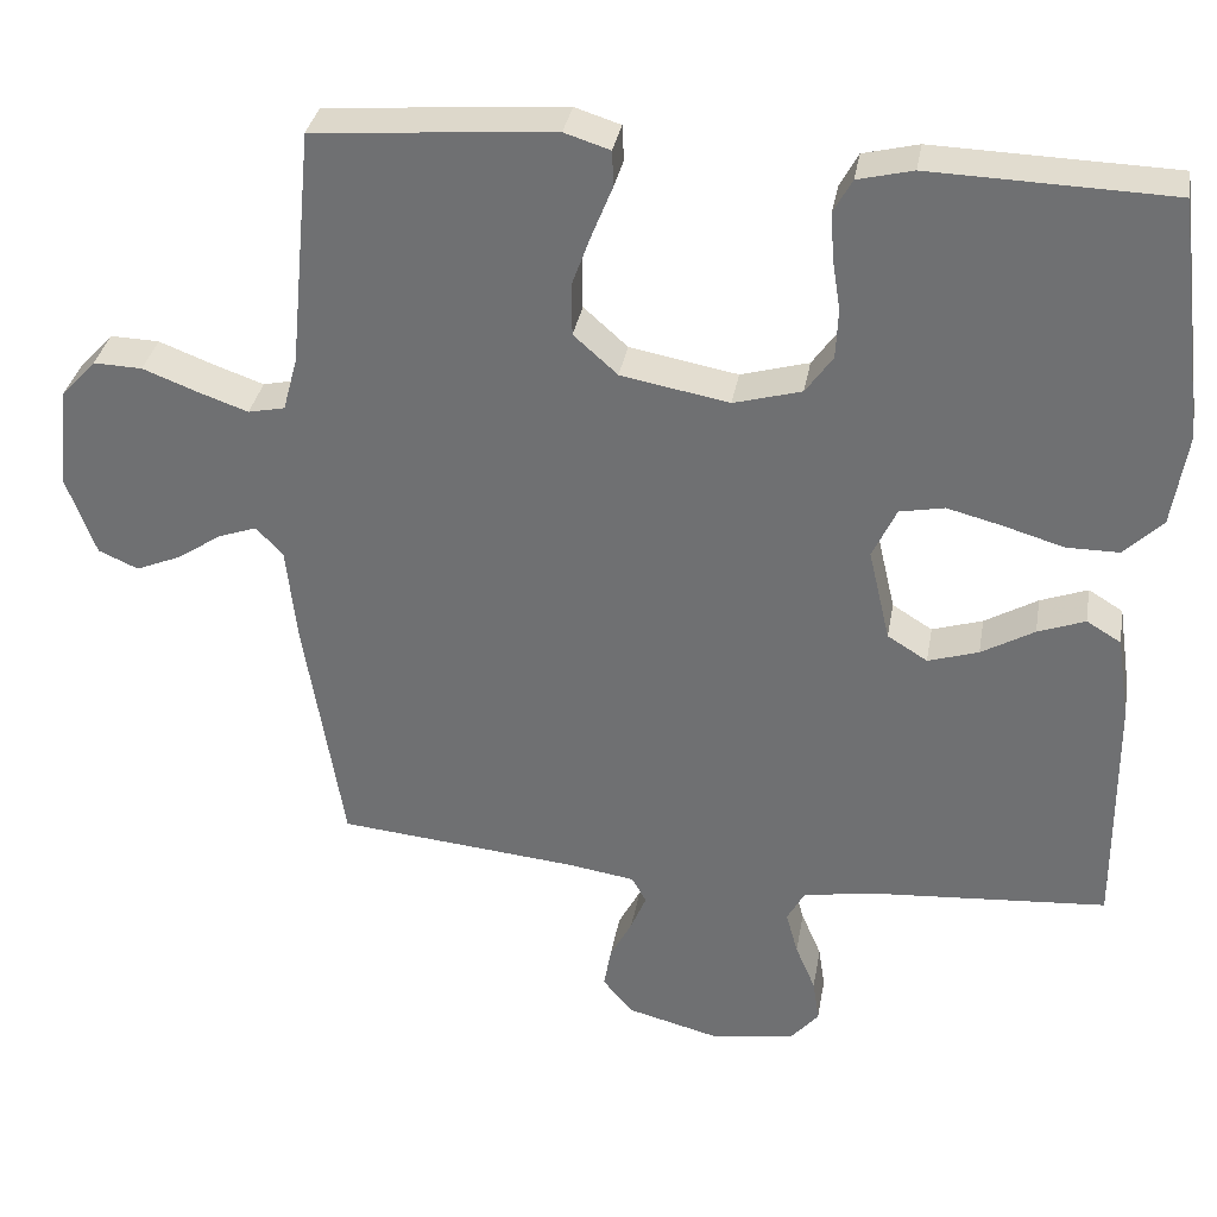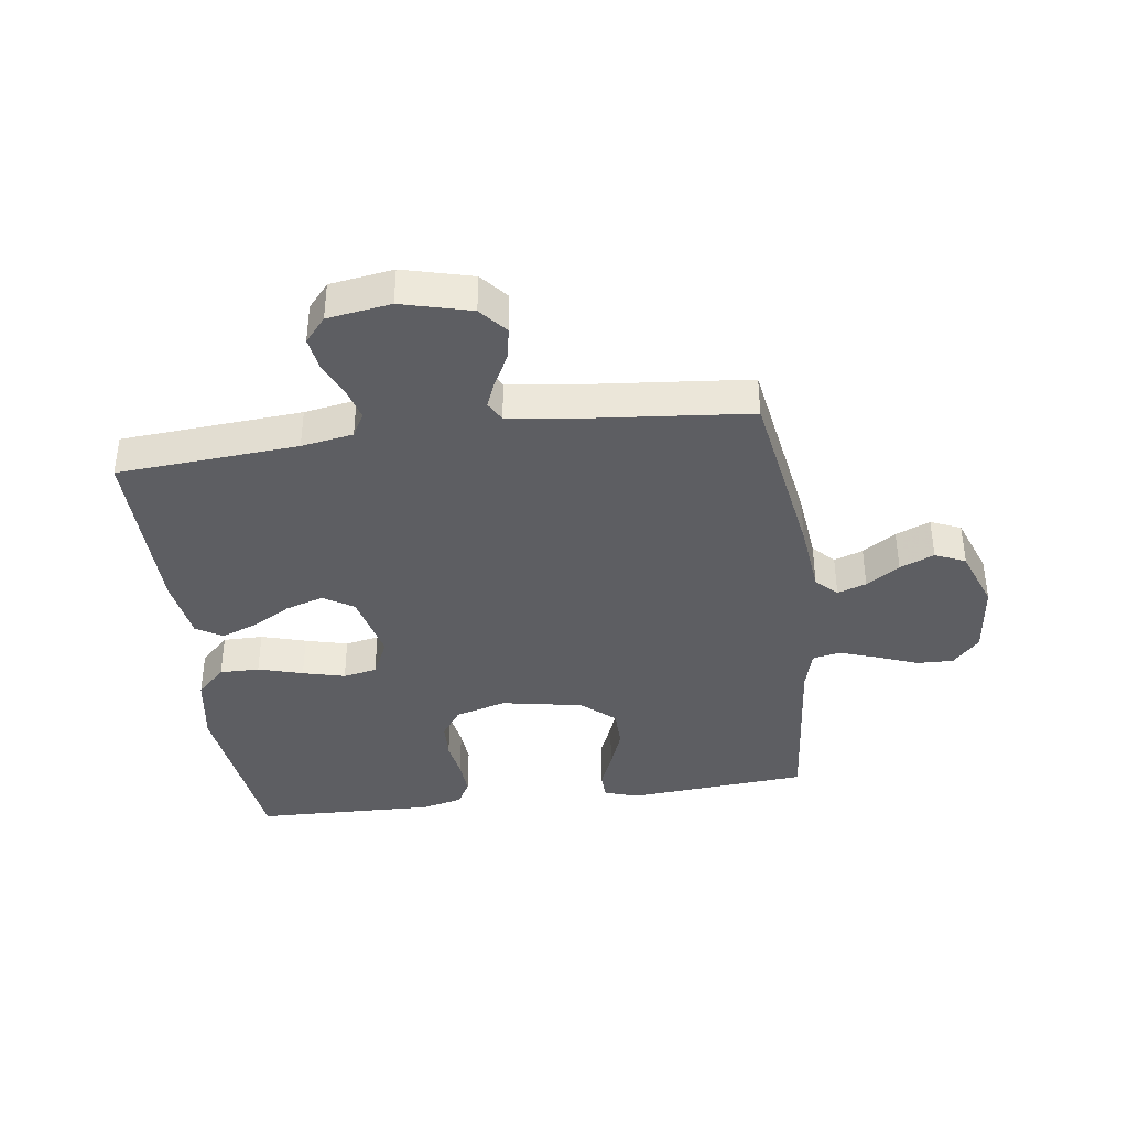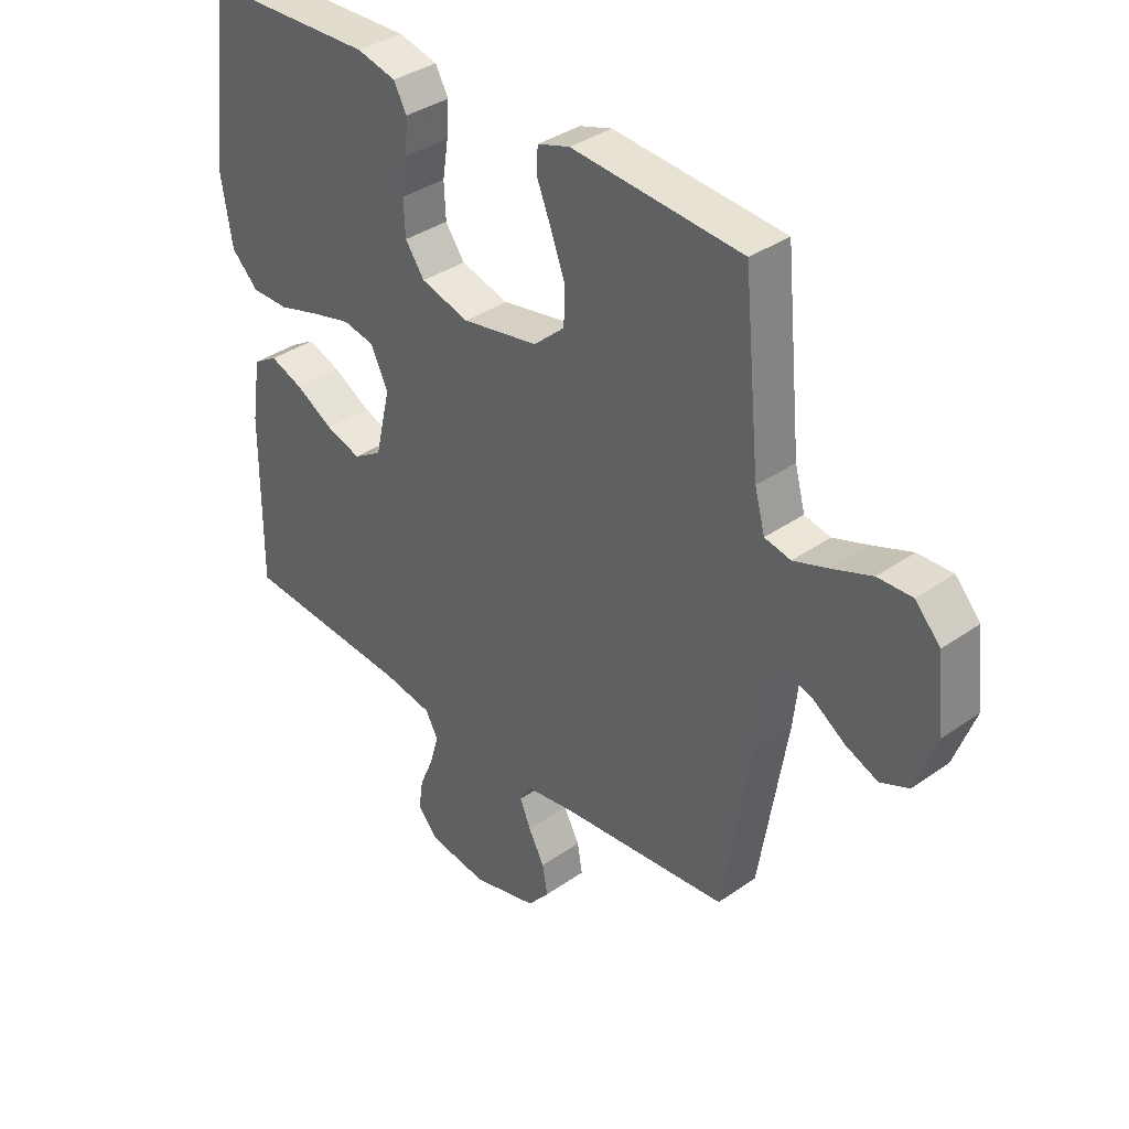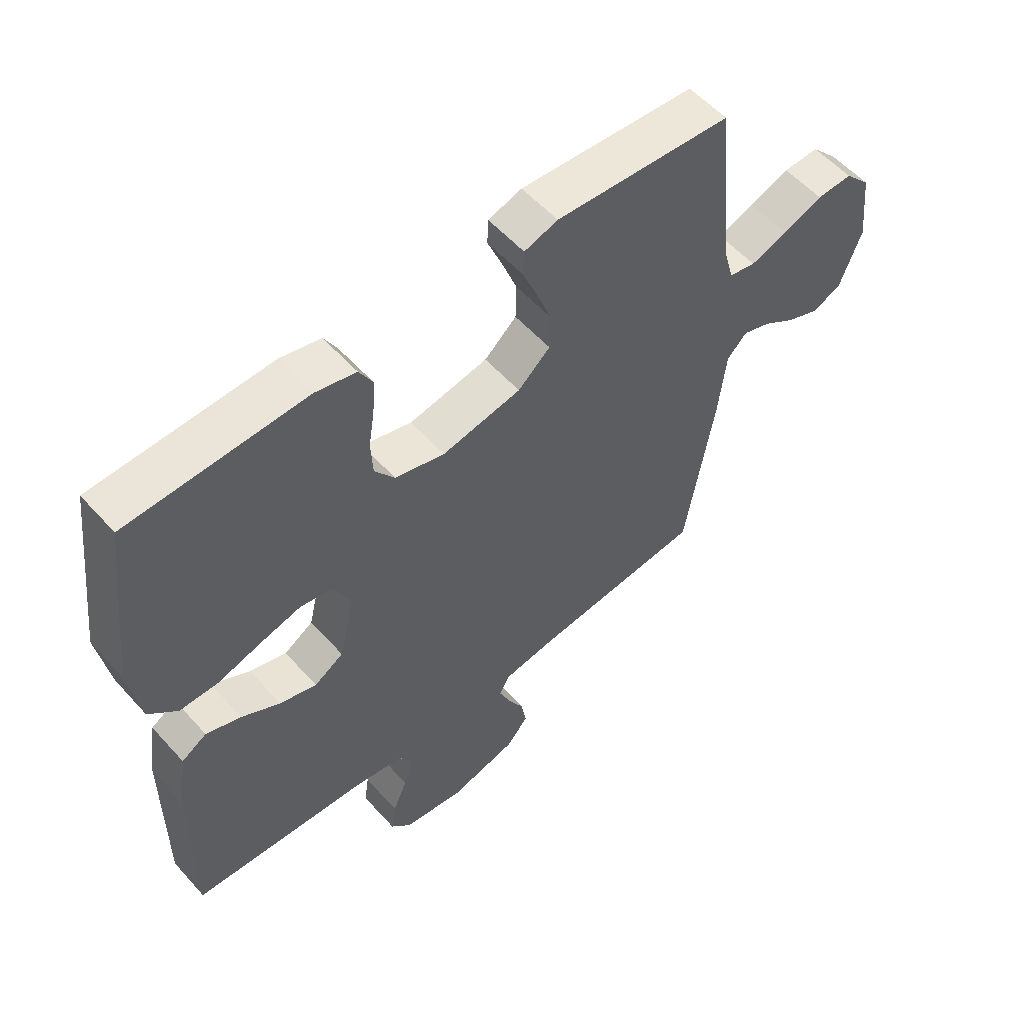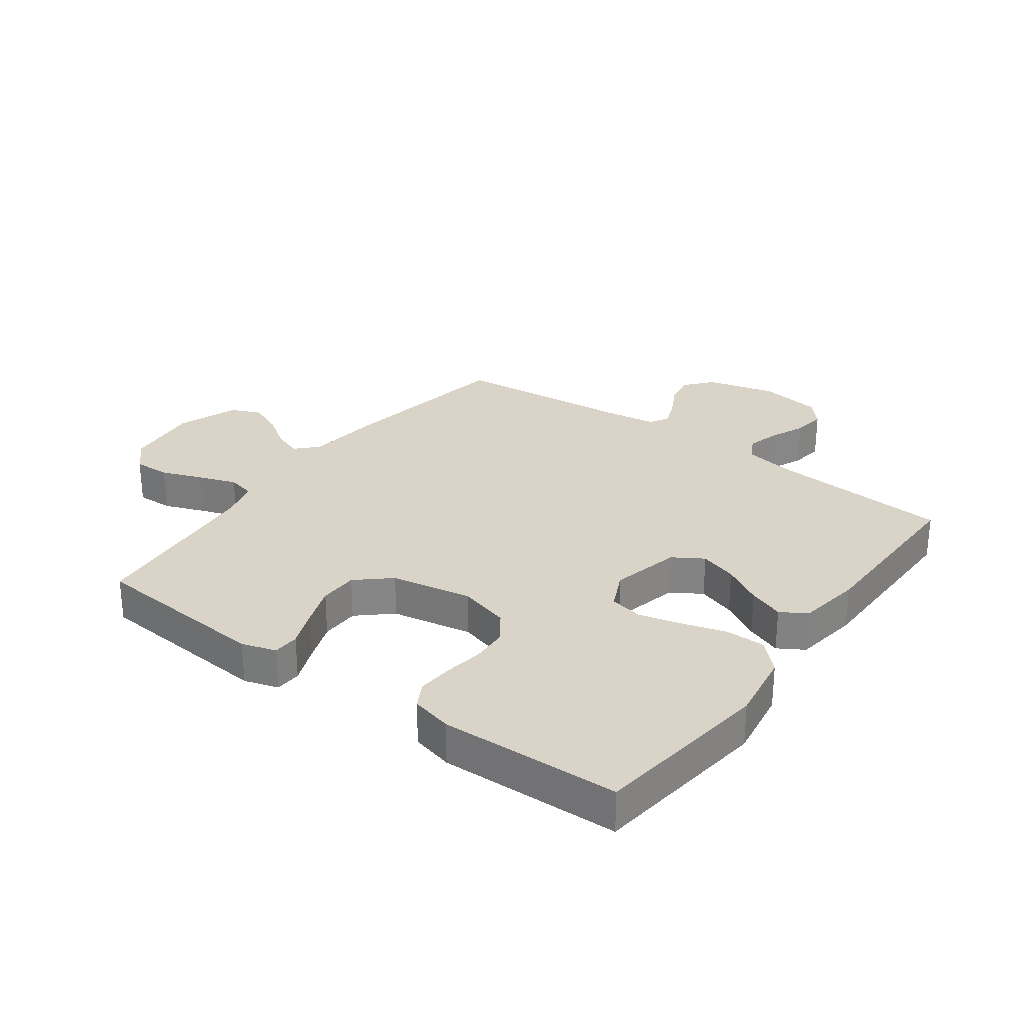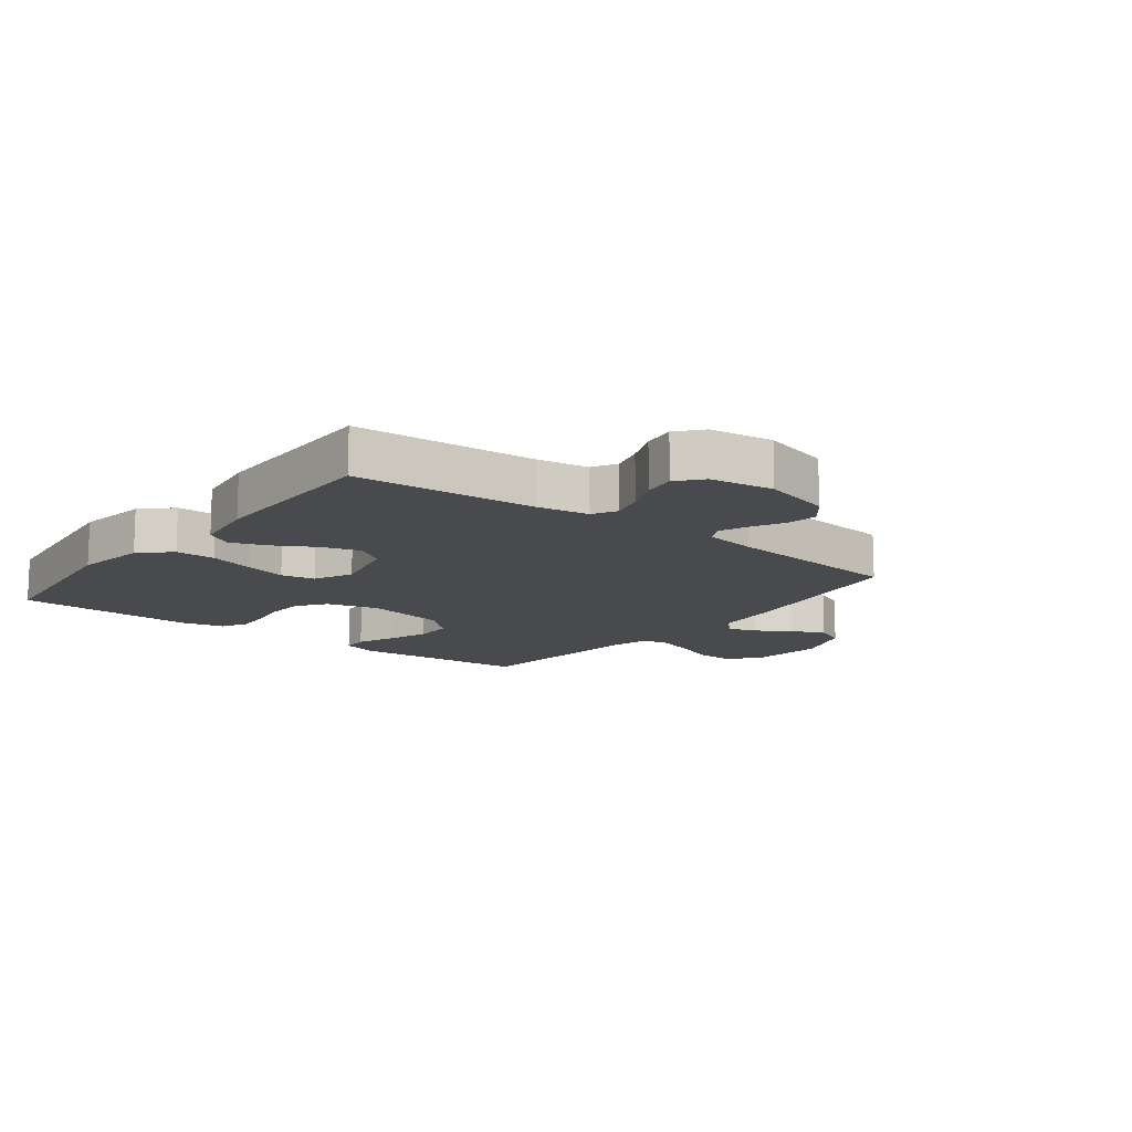
<metadata>
{"format":"obj","ext":"obj","renderer":"f3d","projection":"perspective","resolution":1024,"background":"white","views":[{"elev":33.7,"azim":9.8,"up":"+Z"},{"elev":-38.6,"azim":-172.2,"up":"+Y"},{"elev":36.3,"azim":-132.5,"up":"+Z"},{"elev":56.2,"azim":138.8,"up":"+Z"},{"elev":28.4,"azim":36.3,"up":"+Y"},{"elev":-13.1,"azim":142.1,"up":"+Y"}]}
</metadata>
<code>
v 0.5 0.07 0.5
v 0.537 0.07 0.2
v 0.518 0.07 0.082
v 0.47 0.07 0.035
v 0.404 0.07 0.035
v 0.33 0.07 0.057
v 0.26 0.07 0.075
v 0.204 0.07 0.064
v 0.174 0.07 0
v 0.201 0.07 -0.116
v 0.251 0.07 -0.147
v 0.314 0.07 -0.127
v 0.38 0.07 -0.089
v 0.439 0.07 -0.067
v 0.482 0.07 -0.093
v 0.498 0.07 -0.2
v 0.5 0.07 -0.5
v 0.2 0.07 -0.522
v 0.114 0.07 -0.537
v 0.092 0.07 -0.577
v 0.107 0.07 -0.631
v 0.132 0.07 -0.69
v 0.14 0.07 -0.744
v 0.105 0.07 -0.785
v 0 0.07 -0.801
v -0.115 0.07 -0.771
v -0.153 0.07 -0.726
v -0.144 0.07 -0.674
v -0.116 0.07 -0.621
v -0.097 0.07 -0.575
v -0.115 0.07 -0.542
v -0.2 0.07 -0.529
v -0.5 0.07 -0.5
v -0.549 0.07 -0.2
v -0.562 0.07 -0.08
v -0.596 0.07 -0.045
v -0.644 0.07 -0.062
v -0.699 0.07 -0.099
v -0.756 0.07 -0.123
v -0.806 0.07 -0.101
v -0.843 0.07 0
v -0.829 0.07 0.125
v -0.785 0.07 0.173
v -0.724 0.07 0.171
v -0.656 0.07 0.145
v -0.593 0.07 0.123
v -0.547 0.07 0.133
v -0.529 0.07 0.2
v -0.5 0.07 0.5
v -0.2 0.07 0.524
v -0.143 0.07 0.506
v -0.141 0.07 0.462
v -0.166 0.07 0.4
v -0.191 0.07 0.332
v -0.19 0.07 0.267
v -0.135 0.07 0.218
v 0 0.07 0.193
v 0.085 0.07 0.217
v 0.119 0.07 0.265
v 0.122 0.07 0.327
v 0.112 0.07 0.391
v 0.108 0.07 0.45
v 0.131 0.07 0.492
v 0.2 0.07 0.509
v 0.5 0 0.5
v 0.537 0 0.2
v 0.518 0 0.082
v 0.47 0 0.035
v 0.404 0 0.035
v 0.33 0 0.057
v 0.26 0 0.075
v 0.204 0 0.064
v 0.174 0 0
v 0.201 0 -0.116
v 0.251 0 -0.147
v 0.314 0 -0.127
v 0.38 0 -0.089
v 0.439 0 -0.067
v 0.482 0 -0.093
v 0.498 0 -0.2
v 0.5 0 -0.5
v 0.2 0 -0.522
v 0.114 0 -0.537
v 0.092 0 -0.577
v 0.107 0 -0.631
v 0.132 0 -0.69
v 0.14 0 -0.744
v 0.105 0 -0.785
v 0 0 -0.801
v -0.115 0 -0.771
v -0.153 0 -0.726
v -0.144 0 -0.674
v -0.116 0 -0.621
v -0.097 0 -0.575
v -0.115 0 -0.542
v -0.2 0 -0.529
v -0.5 0 -0.5
v -0.549 0 -0.2
v -0.562 0 -0.08
v -0.596 0 -0.045
v -0.644 0 -0.062
v -0.699 0 -0.099
v -0.756 0 -0.123
v -0.806 0 -0.101
v -0.843 0 0
v -0.829 0 0.125
v -0.785 0 0.173
v -0.724 0 0.171
v -0.656 0 0.145
v -0.593 0 0.123
v -0.547 0 0.133
v -0.529 0 0.2
v -0.5 0 0.5
v -0.2 0 0.524
v -0.143 0 0.506
v -0.141 0 0.462
v -0.166 0 0.4
v -0.191 0 0.332
v -0.19 0 0.267
v -0.135 0 0.218
v 0 0 0.193
v 0.085 0 0.217
v 0.119 0 0.265
v 0.122 0 0.327
v 0.112 0 0.391
v 0.108 0 0.45
v 0.131 0 0.492
v 0.2 0 0.509
f 4 5 6
f 3 4 6
f 2 3 6
f 1 2 6
f 64 1 6
f 63 64 6
f 62 63 6
f 61 62 6
f 60 61 6
f 59 60 6 7
f 58 59 7 8
f 57 58 8 9
f 56 57 9 10
f 55 56 10
f 51 52 53
f 50 51 53
f 49 50 53
f 48 49 53
f 47 48 53 54
f 43 44 45
f 42 43 45
f 41 42 45
f 40 41 45
f 39 40 45
f 38 39 45
f 37 38 45
f 36 37 45 46
f 35 36 46 47
f 47 54 55
f 35 47 55
f 34 35 55
f 33 34 55
f 32 33 55
f 27 28 29
f 26 27 29
f 25 26 29
f 24 25 29
f 23 24 29
f 22 23 29
f 21 22 29
f 20 21 29 30
f 19 20 30 31
f 16 17 18
f 15 16 18
f 14 15 18
f 13 14 18
f 12 13 18
f 19 31 32
f 18 19 32
f 12 18 32
f 11 12 32
f 32 55 10
f 10 11 32
f 70 69 68
f 70 68 67
f 70 67 66
f 70 66 65
f 70 65 128
f 70 128 127
f 70 127 126
f 70 126 125
f 70 125 124
f 71 70 124 123
f 72 71 123 122
f 73 72 122 121
f 74 73 121 120
f 74 120 119
f 117 116 115
f 117 115 114
f 117 114 113
f 117 113 112
f 118 117 112 111
f 109 108 107
f 109 107 106
f 109 106 105
f 109 105 104
f 109 104 103
f 109 103 102
f 109 102 101
f 110 109 101 100
f 111 110 100 99
f 119 118 111
f 119 111 99
f 119 99 98
f 119 98 97
f 119 97 96
f 93 92 91
f 93 91 90
f 93 90 89
f 93 89 88
f 93 88 87
f 93 87 86
f 93 86 85
f 94 93 85 84
f 95 94 84 83
f 82 81 80
f 82 80 79
f 82 79 78
f 82 78 77
f 82 77 76
f 96 95 83
f 96 83 82
f 96 82 76
f 96 76 75
f 74 119 96
f 96 75 74
f 1 65 66 2
f 2 66 67 3
f 3 67 68 4
f 4 68 69 5
f 5 69 70 6
f 6 70 71 7
f 7 71 72 8
f 8 72 73 9
f 9 73 74 10
f 10 74 75 11
f 11 75 76 12
f 12 76 77 13
f 13 77 78 14
f 14 78 79 15
f 15 79 80 16
f 16 80 81 17
f 17 81 82 18
f 18 82 83 19
f 19 83 84 20
f 20 84 85 21
f 21 85 86 22
f 22 86 87 23
f 23 87 88 24
f 24 88 89 25
f 25 89 90 26
f 26 90 91 27
f 27 91 92 28
f 28 92 93 29
f 29 93 94 30
f 30 94 95 31
f 31 95 96 32
f 32 96 97 33
f 33 97 98 34
f 34 98 99 35
f 35 99 100 36
f 36 100 101 37
f 37 101 102 38
f 38 102 103 39
f 39 103 104 40
f 40 104 105 41
f 41 105 106 42
f 42 106 107 43
f 43 107 108 44
f 44 108 109 45
f 45 109 110 46
f 46 110 111 47
f 47 111 112 48
f 48 112 113 49
f 49 113 114 50
f 50 114 115 51
f 51 115 116 52
f 52 116 117 53
f 53 117 118 54
f 54 118 119 55
f 55 119 120 56
f 56 120 121 57
f 57 121 122 58
f 58 122 123 59
f 59 123 124 60
f 60 124 125 61
f 61 125 126 62
f 62 126 127 63
f 63 127 128 64
f 64 128 65 1

</code>
